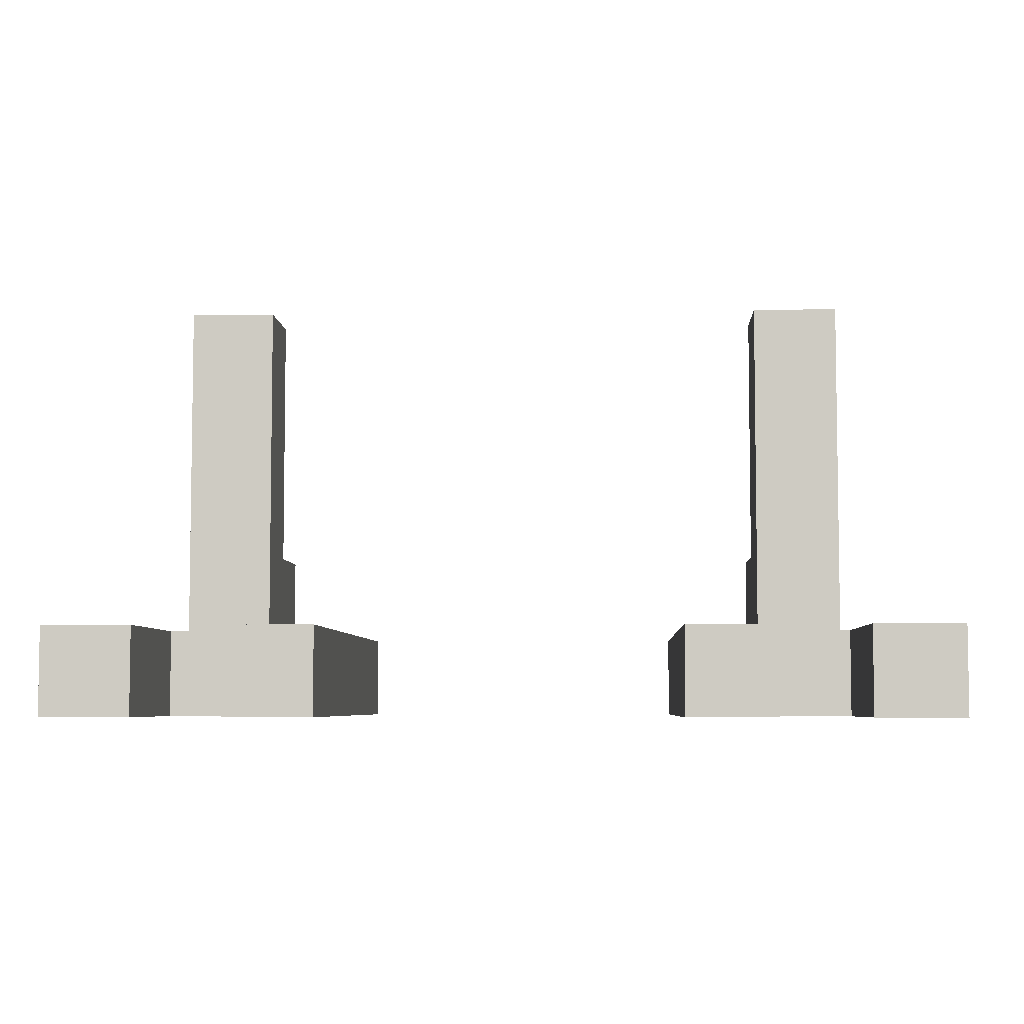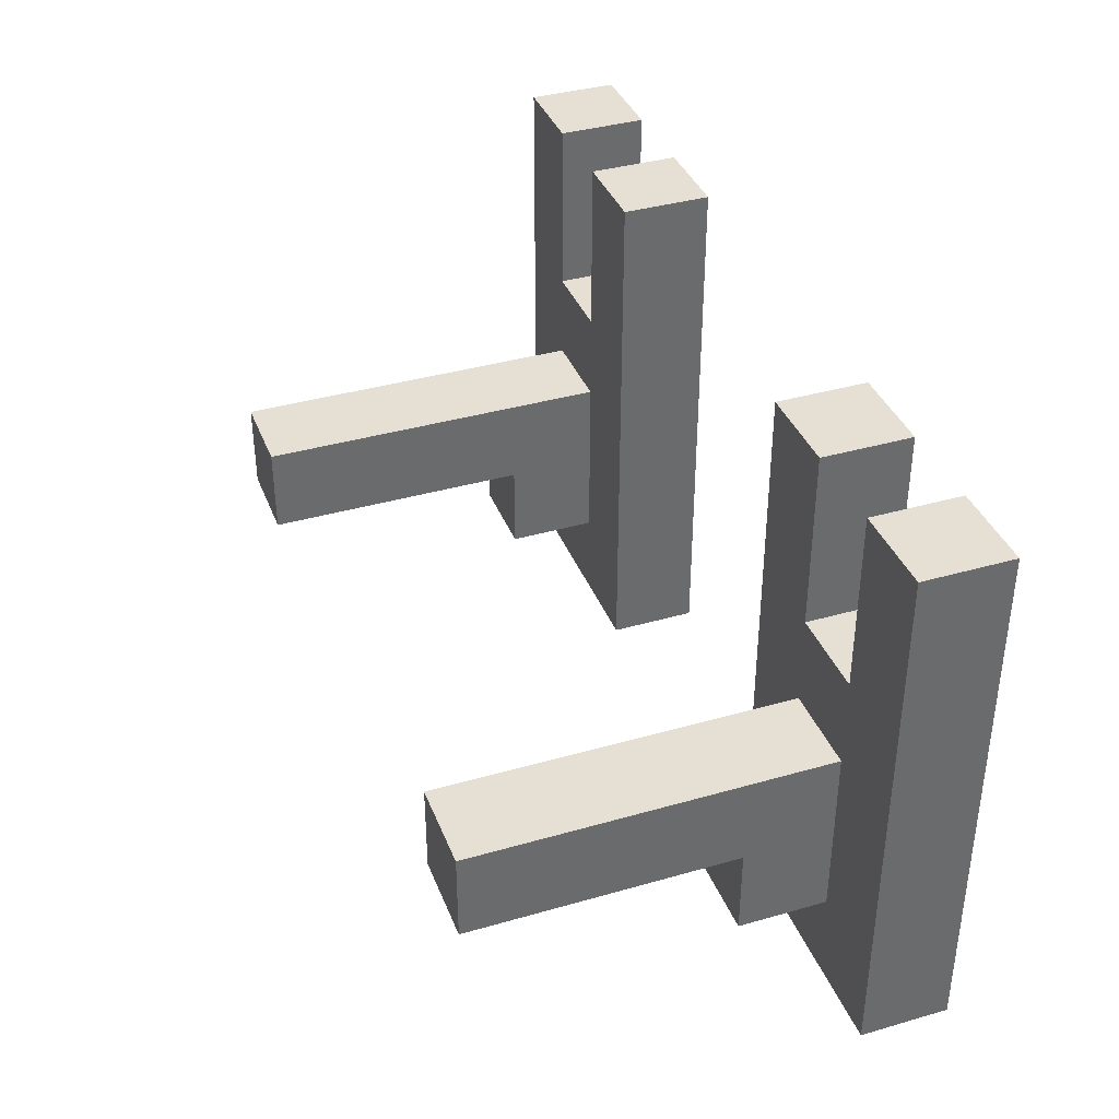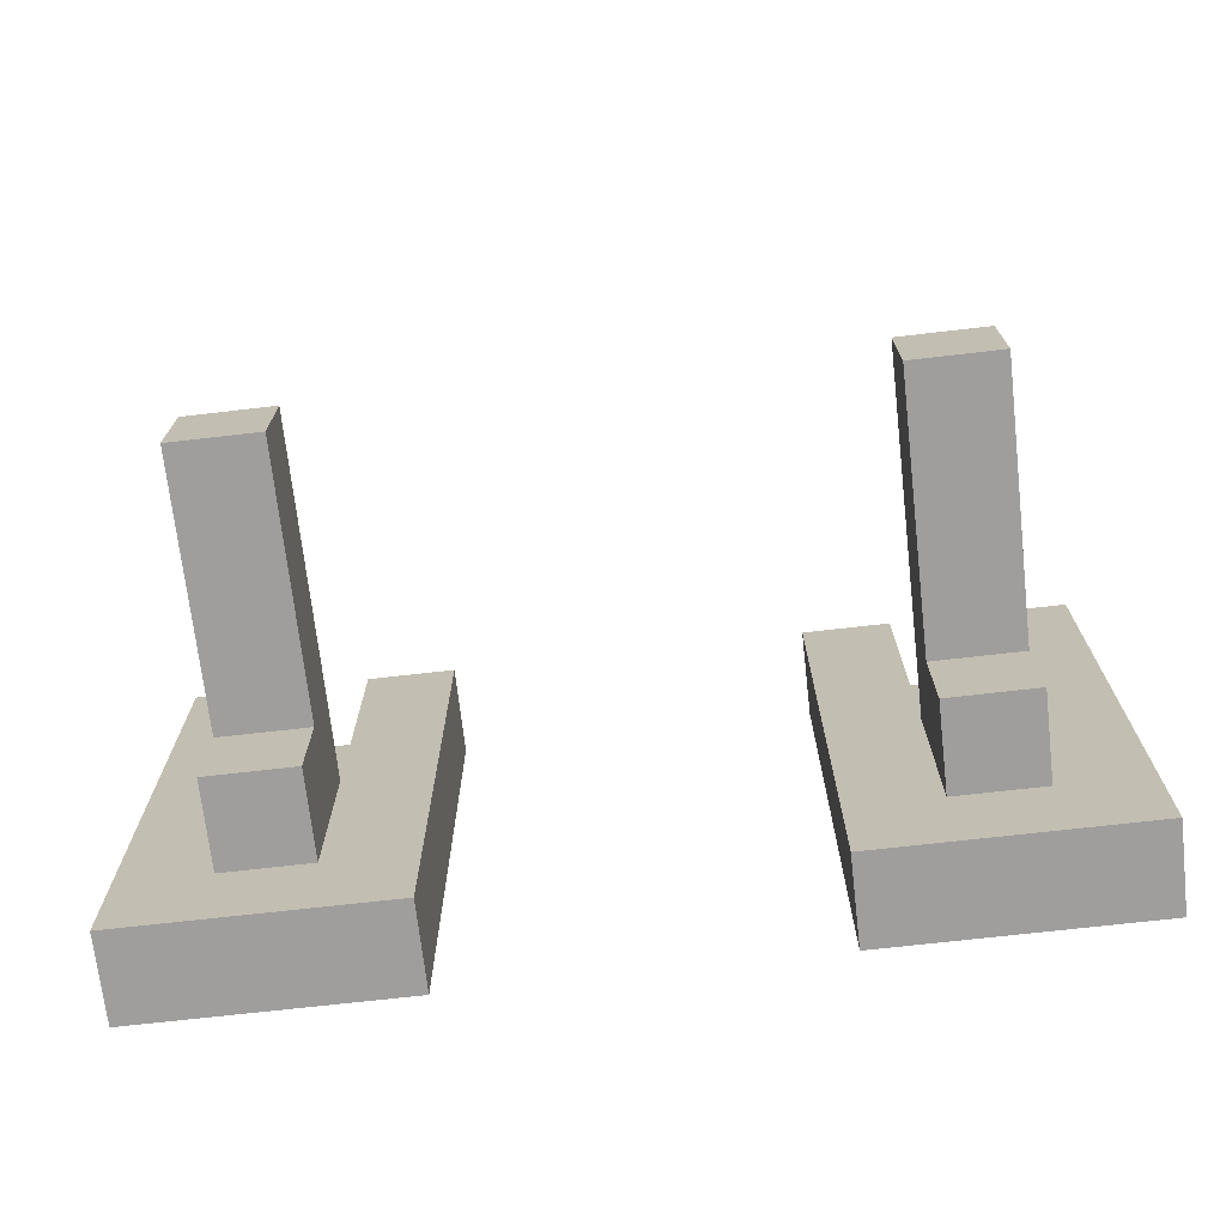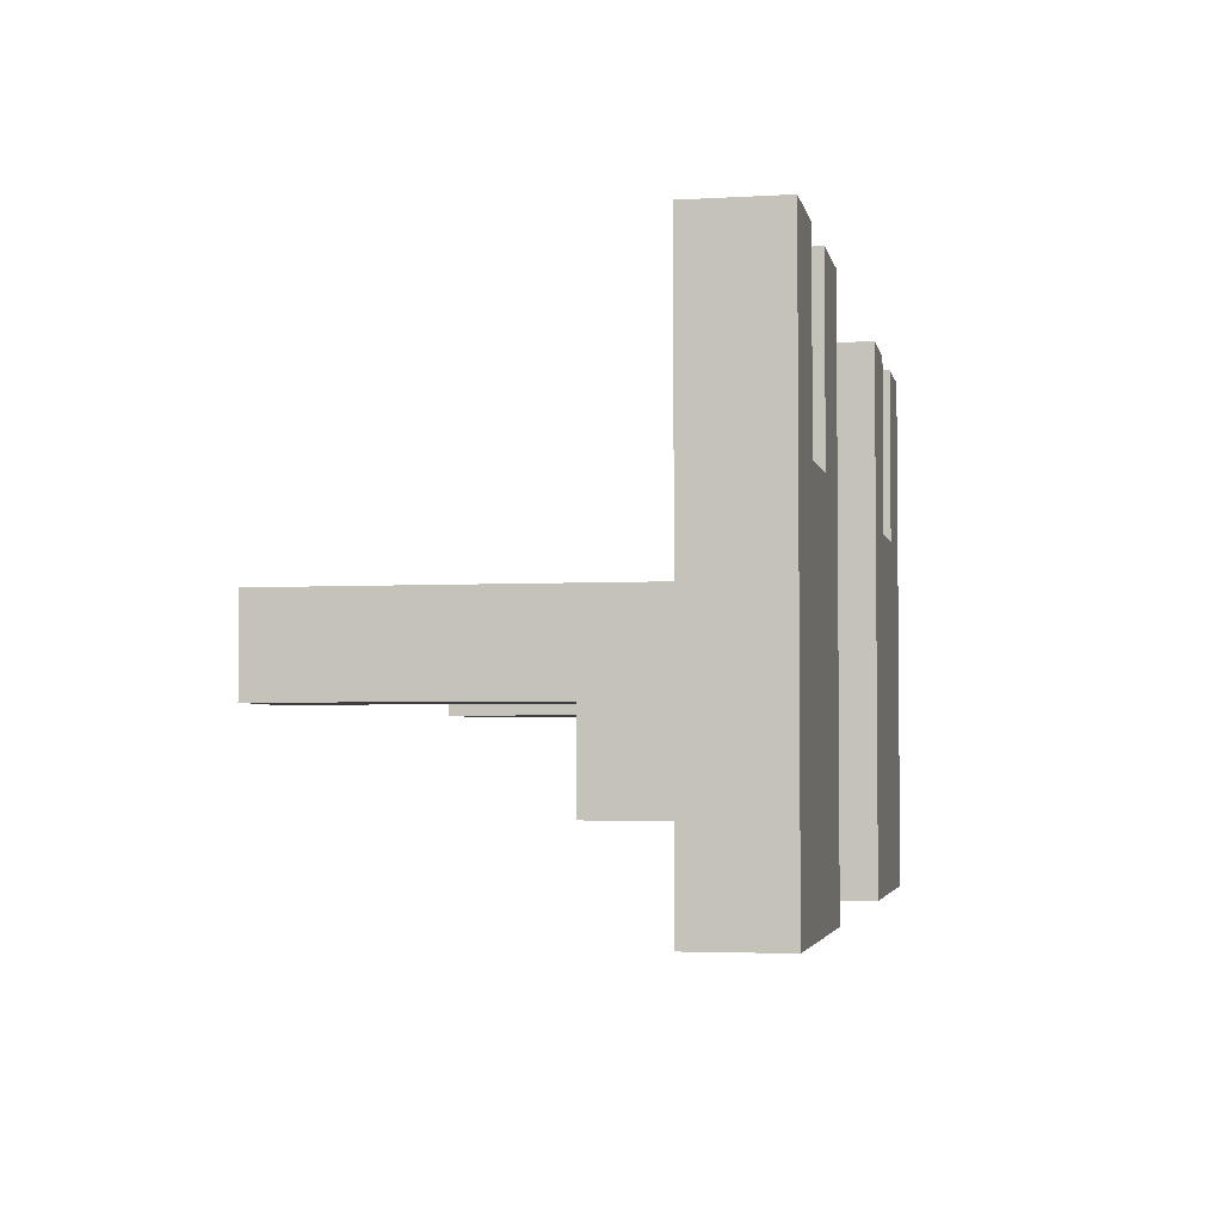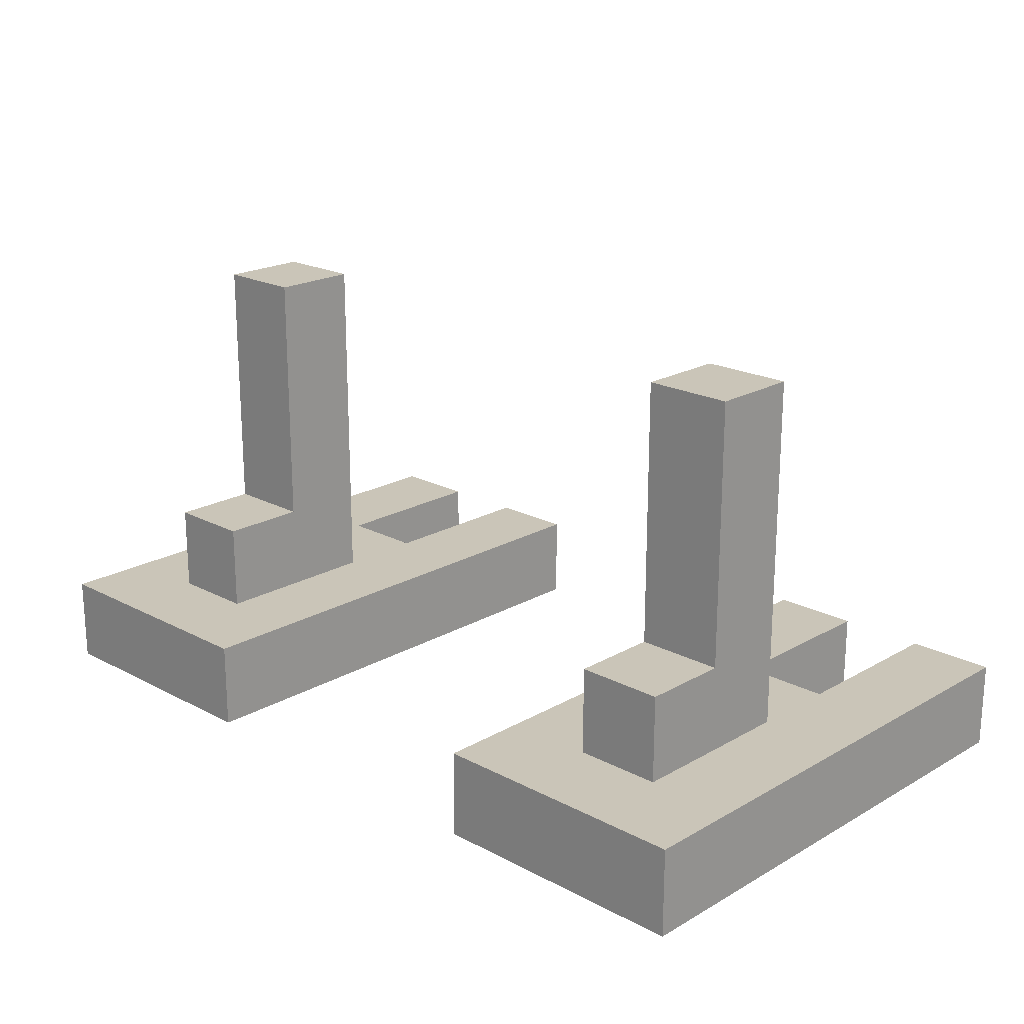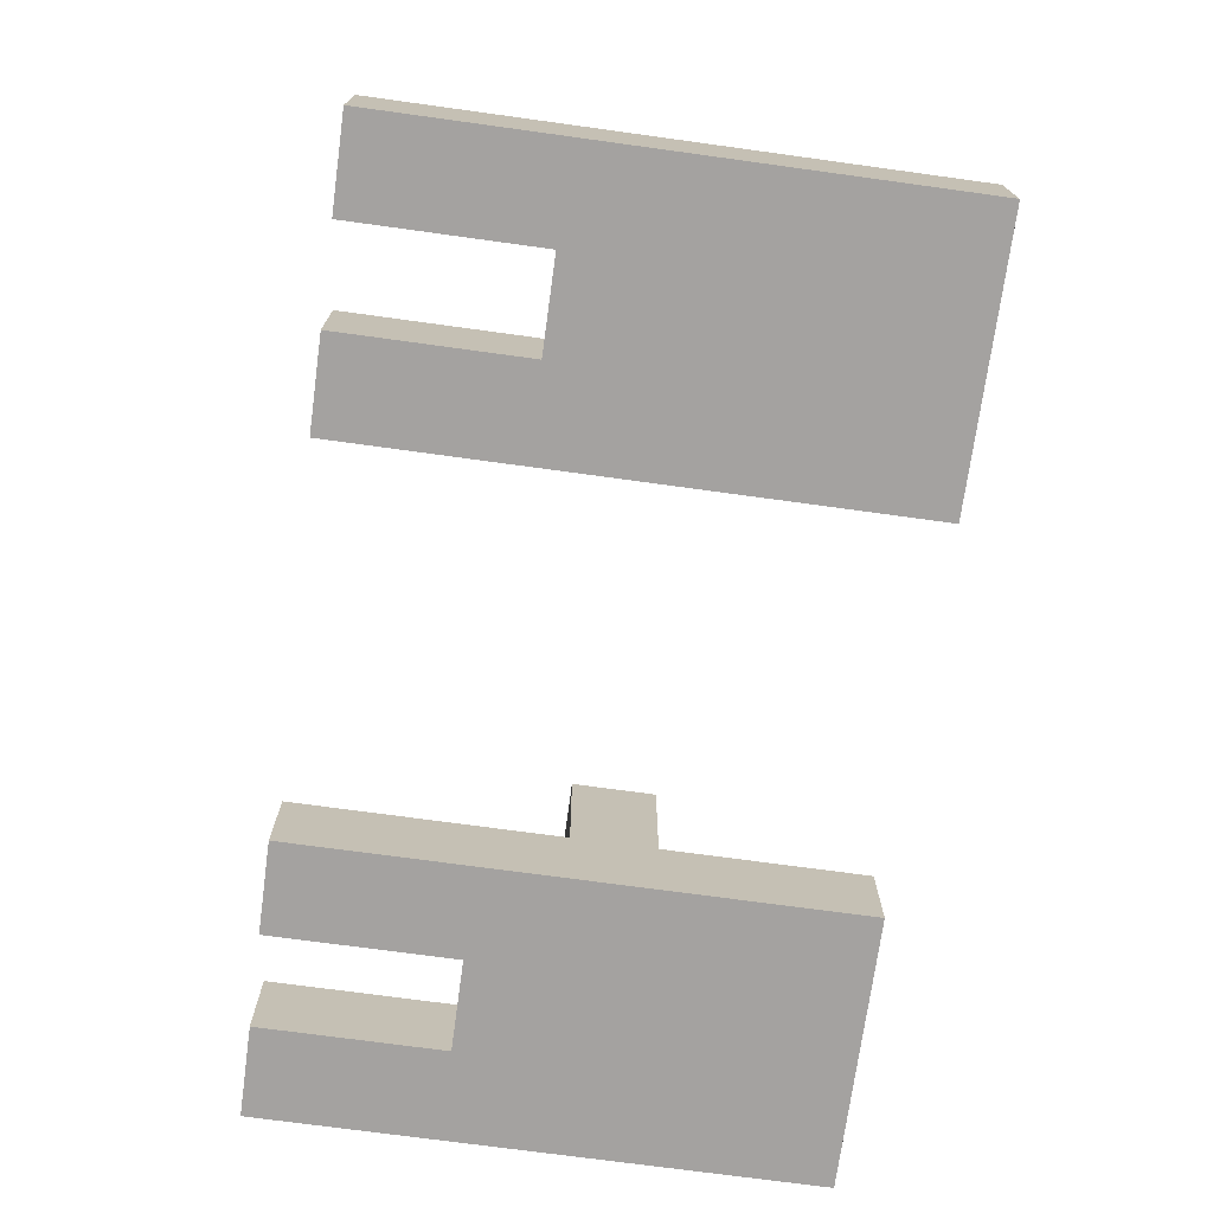
<metadata>
{"format":"obj","ext":"obj","renderer":"f3d","projection":"perspective","resolution":1024,"background":"white","views":[{"elev":-5.5,"azim":2.8,"up":"+Y"},{"elev":37.9,"azim":-110.1,"up":"+Z"},{"elev":-71.1,"azim":-173.5,"up":"+Z"},{"elev":-3.4,"azim":-78.8,"up":"+Z"},{"elev":20.3,"azim":-136.1,"up":"+Y"},{"elev":-72.7,"azim":82.2,"up":"+Y"}]}
</metadata>
<code>
o
v -0.5 0 0.2
v -0.5 0 -0.4
v -0.5 0.1 0.2
v -0.5 0.1 -0.4
v -0.4 0.1 -0.1
v -0.4 0.1 -0.3
v -0.4 0.2 -0.2
v -0.4 0.2 -0.3
v -0.4 0.5 -0.1
v -0.4 0.5 -0.2
v -0.3 0 0.2
v -0.3 0 -5.96e-08
v -0.3 0.1 0.2
v -0.3 0.1 -5.96e-08
v 0.2 0 0.2
v 0.2 0 -0.4
v 0.2 0.1 0.2
v 0.2 0.1 -0.4
v 0.3 0.1 -0.1
v 0.3 0.1 -0.3
v 0.3 0.2 -0.2
v 0.3 0.2 -0.3
v 0.3 0.5 -0.1
v 0.3 0.5 -0.2
v 0.4 0 0.2
v 0.4 0 -5.96e-08
v 0.4 0.1 0.2
v 0.4 0.1 -5.96e-08
v -0.4 0 0.2
v -0.4 0 -5.96e-08
v -0.4 0.1 0.2
v -0.4 0.1 -5.96e-08
v -0.3 0.1 -0.1
v -0.3 0.1 -0.3
v -0.3 0.2 -0.2
v -0.3 0.2 -0.3
v -0.3 0.5 -0.1
v -0.3 0.5 -0.2
v -0.2 0 0.2
v -0.2 0 -0.4
v -0.2 0.1 0.2
v -0.2 0.1 -0.4
v 0.3 0 0.2
v 0.3 0 -5.96e-08
v 0.3 0.1 0.2
v 0.3 0.1 -5.96e-08
v 0.4 0.1 -0.1
v 0.4 0.1 -0.3
v 0.4 0.2 -0.2
v 0.4 0.2 -0.3
v 0.4 0.5 -0.1
v 0.4 0.5 -0.2
v 0.5 0 0.2
v 0.5 0 -0.4
v 0.5 0.1 0.2
v 0.5 0.1 -0.4
v -0.5 0 0.2
v -0.5 0.1 0.2
v -0.4 0 0.2
v -0.4 0.1 0.2
v -0.3 0 0.2
v -0.3 0.1 0.2
v -0.2 0 0.2
v -0.2 0.1 0.2
v 0.2 0 0.2
v 0.2 0.1 0.2
v 0.3 0 0.2
v 0.3 0.1 0.2
v 0.4 0 0.2
v 0.4 0.1 0.2
v 0.5 0 0.2
v 0.5 0.1 0.2
v -0.4 0 -5.96e-08
v -0.4 0.1 -5.96e-08
v -0.3 0 -5.96e-08
v -0.3 0.1 -5.96e-08
v 0.3 0 -5.96e-08
v 0.3 0.1 -5.96e-08
v 0.4 0 -5.96e-08
v 0.4 0.1 -5.96e-08
v -0.4 0.1 -0.1
v -0.4 0.5 -0.1
v -0.3 0.1 -0.1
v -0.3 0.5 -0.1
v 0.3 0.1 -0.1
v 0.3 0.5 -0.1
v 0.4 0.1 -0.1
v 0.4 0.5 -0.1
v -0.4 0.2 -0.2
v -0.4 0.5 -0.2
v -0.3 0.2 -0.2
v -0.3 0.5 -0.2
v 0.3 0.2 -0.2
v 0.3 0.5 -0.2
v 0.4 0.2 -0.2
v 0.4 0.5 -0.2
v -0.4 0.1 -0.3
v -0.4 0.2 -0.3
v -0.3 0.1 -0.3
v -0.3 0.2 -0.3
v 0.3 0.1 -0.3
v 0.3 0.2 -0.3
v 0.4 0.1 -0.3
v 0.4 0.2 -0.3
v -0.5 0 -0.4
v -0.5 0.1 -0.4
v -0.2 0 -0.4
v -0.2 0.1 -0.4
v 0.2 0 -0.4
v 0.2 0.1 -0.4
v 0.5 0 -0.4
v 0.5 0.1 -0.4
v -0.5 0 0.2
v -0.4 0 0.2
v -0.3 0 0.2
v -0.2 0 0.2
v 0.2 0 0.2
v 0.3 0 0.2
v 0.4 0 0.2
v 0.5 0 0.2
v -0.4 0 -5.96e-08
v -0.3 0 -5.96e-08
v 0.3 0 -5.96e-08
v 0.4 0 -5.96e-08
v -0.5 0 -0.4
v -0.2 0 -0.4
v 0.2 0 -0.4
v 0.5 0 -0.4
v -0.5 0.1 0.2
v -0.4 0.1 0.2
v -0.3 0.1 0.2
v -0.2 0.1 0.2
v 0.2 0.1 0.2
v 0.3 0.1 0.2
v 0.4 0.1 0.2
v 0.5 0.1 0.2
v -0.4 0.1 -5.96e-08
v -0.3 0.1 -5.96e-08
v 0.3 0.1 -5.96e-08
v 0.4 0.1 -5.96e-08
v -0.4 0.1 -0.1
v -0.3 0.1 -0.1
v 0.3 0.1 -0.1
v 0.4 0.1 -0.1
v -0.4 0.1 -0.3
v -0.3 0.1 -0.3
v 0.3 0.1 -0.3
v 0.4 0.1 -0.3
v -0.5 0.1 -0.4
v -0.2 0.1 -0.4
v 0.2 0.1 -0.4
v 0.5 0.1 -0.4
v -0.4 0.2 -0.2
v -0.3 0.2 -0.2
v 0.3 0.2 -0.2
v 0.4 0.2 -0.2
v -0.4 0.2 -0.3
v -0.3 0.2 -0.3
v 0.3 0.2 -0.3
v 0.4 0.2 -0.3
v -0.4 0.5 -0.1
v -0.3 0.5 -0.1
v 0.3 0.5 -0.1
v 0.4 0.5 -0.1
v -0.4 0.5 -0.2
v -0.3 0.5 -0.2
v 0.3 0.5 -0.2
v 0.4 0.5 -0.2
f 3 2 1
f 4 2 3
f 7 6 5
f 8 6 7
f 9 7 5
f 10 7 9
f 13 12 11
f 14 12 13
f 17 16 15
f 18 16 17
f 21 20 19
f 22 20 21
f 23 21 19
f 24 21 23
f 27 26 25
f 28 26 27
f 29 30 31
f 31 30 32
f 33 34 35
f 35 34 36
f 33 35 37
f 37 35 38
f 39 40 41
f 41 40 42
f 43 44 45
f 45 44 46
f 47 48 49
f 49 48 50
f 47 49 51
f 51 49 52
f 53 54 55
f 55 54 56
f 59 58 57
f 60 58 59
f 63 62 61
f 64 62 63
f 67 66 65
f 68 66 67
f 71 70 69
f 72 70 71
f 75 74 73
f 76 74 75
f 79 78 77
f 80 78 79
f 83 82 81
f 84 82 83
f 87 86 85
f 88 86 87
f 89 90 91
f 91 90 92
f 93 94 95
f 95 94 96
f 97 98 99
f 99 98 100
f 101 102 103
f 103 102 104
f 105 106 107
f 107 106 108
f 109 110 111
f 111 110 112
f 121 114 113
f 122 116 115
f 123 118 117
f 124 120 119
f 125 121 113
f 125 122 121
f 126 116 122
f 126 122 125
f 127 123 117
f 127 124 123
f 128 120 124
f 128 124 127
f 129 130 137
f 131 132 138
f 133 134 139
f 135 136 140
f 129 137 141
f 137 138 141
f 138 132 142
f 141 138 142
f 133 139 143
f 139 140 143
f 140 136 144
f 143 140 144
f 129 141 145
f 142 132 146
f 133 143 147
f 144 136 148
f 129 145 149
f 145 146 149
f 146 132 150
f 149 146 150
f 147 148 151
f 133 147 151
f 148 136 152
f 151 148 152
f 153 154 157
f 157 154 158
f 155 156 159
f 159 156 160
f 161 162 165
f 165 162 166
f 163 164 167
f 167 164 168

</code>
